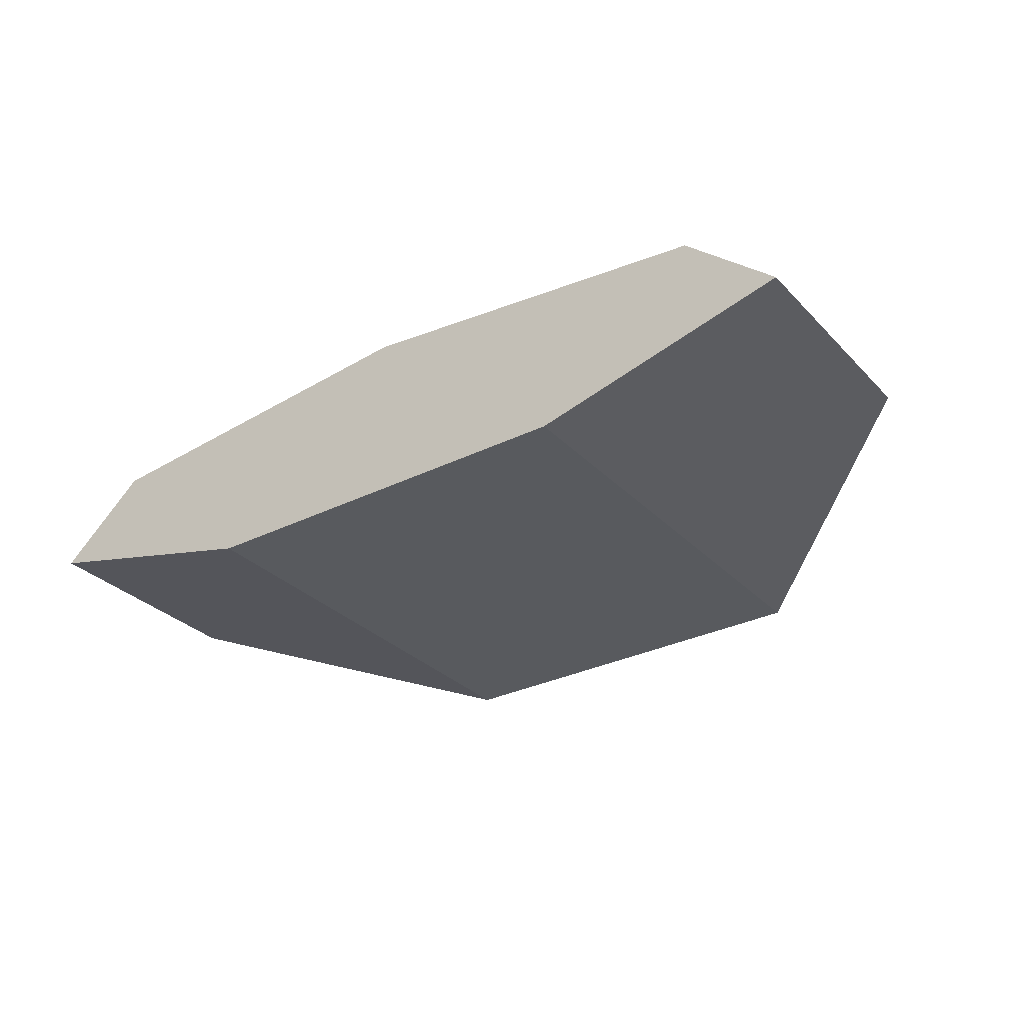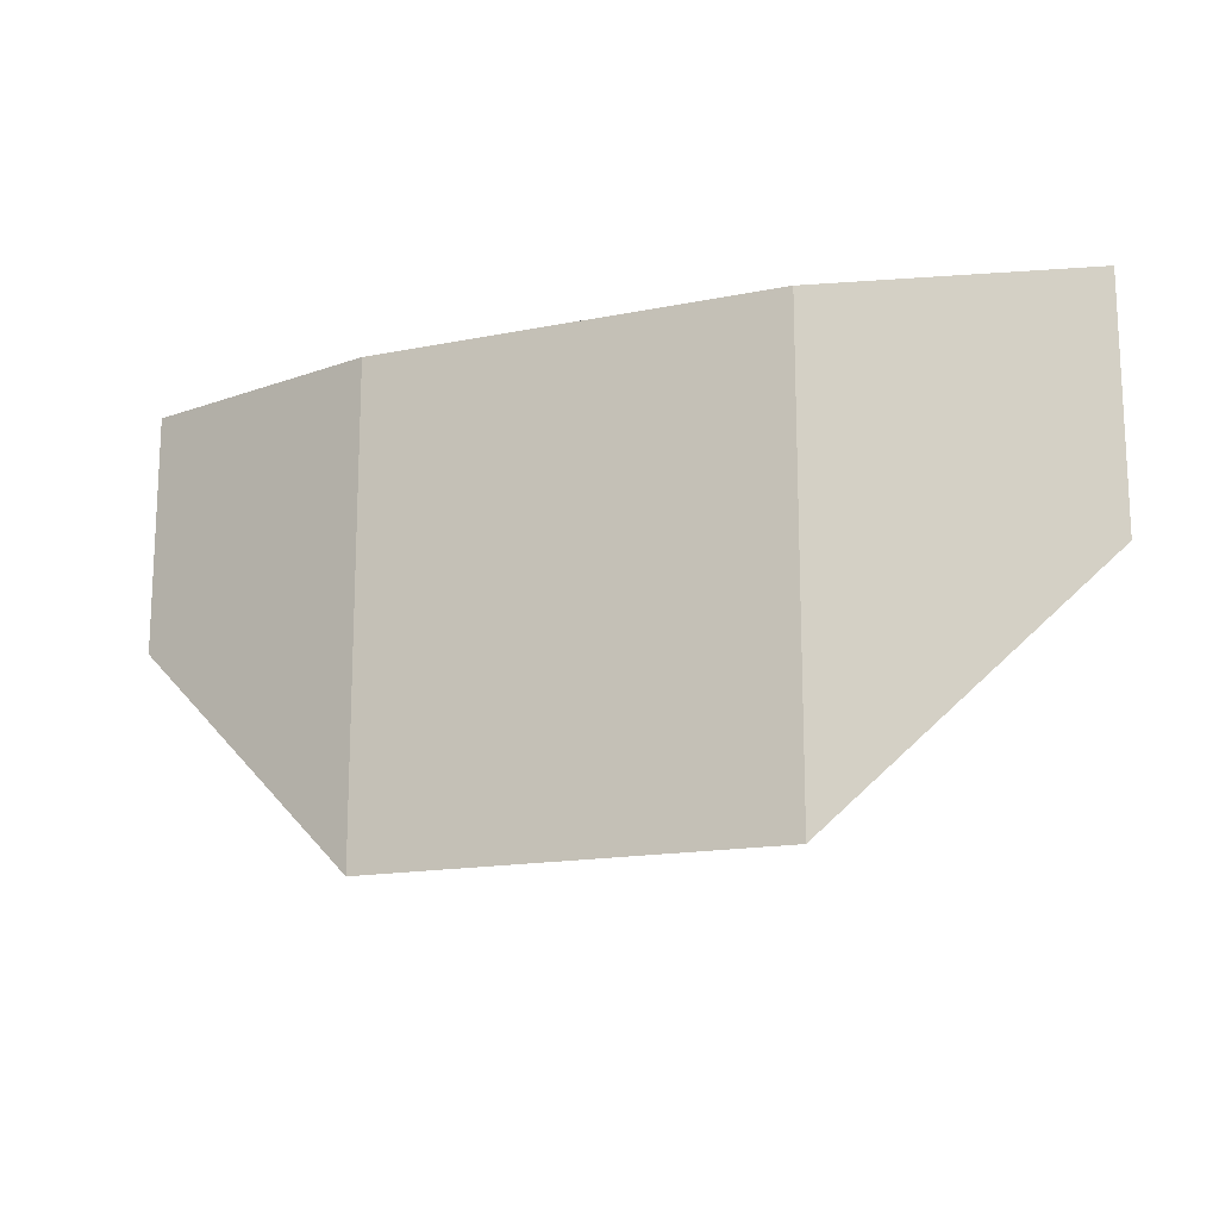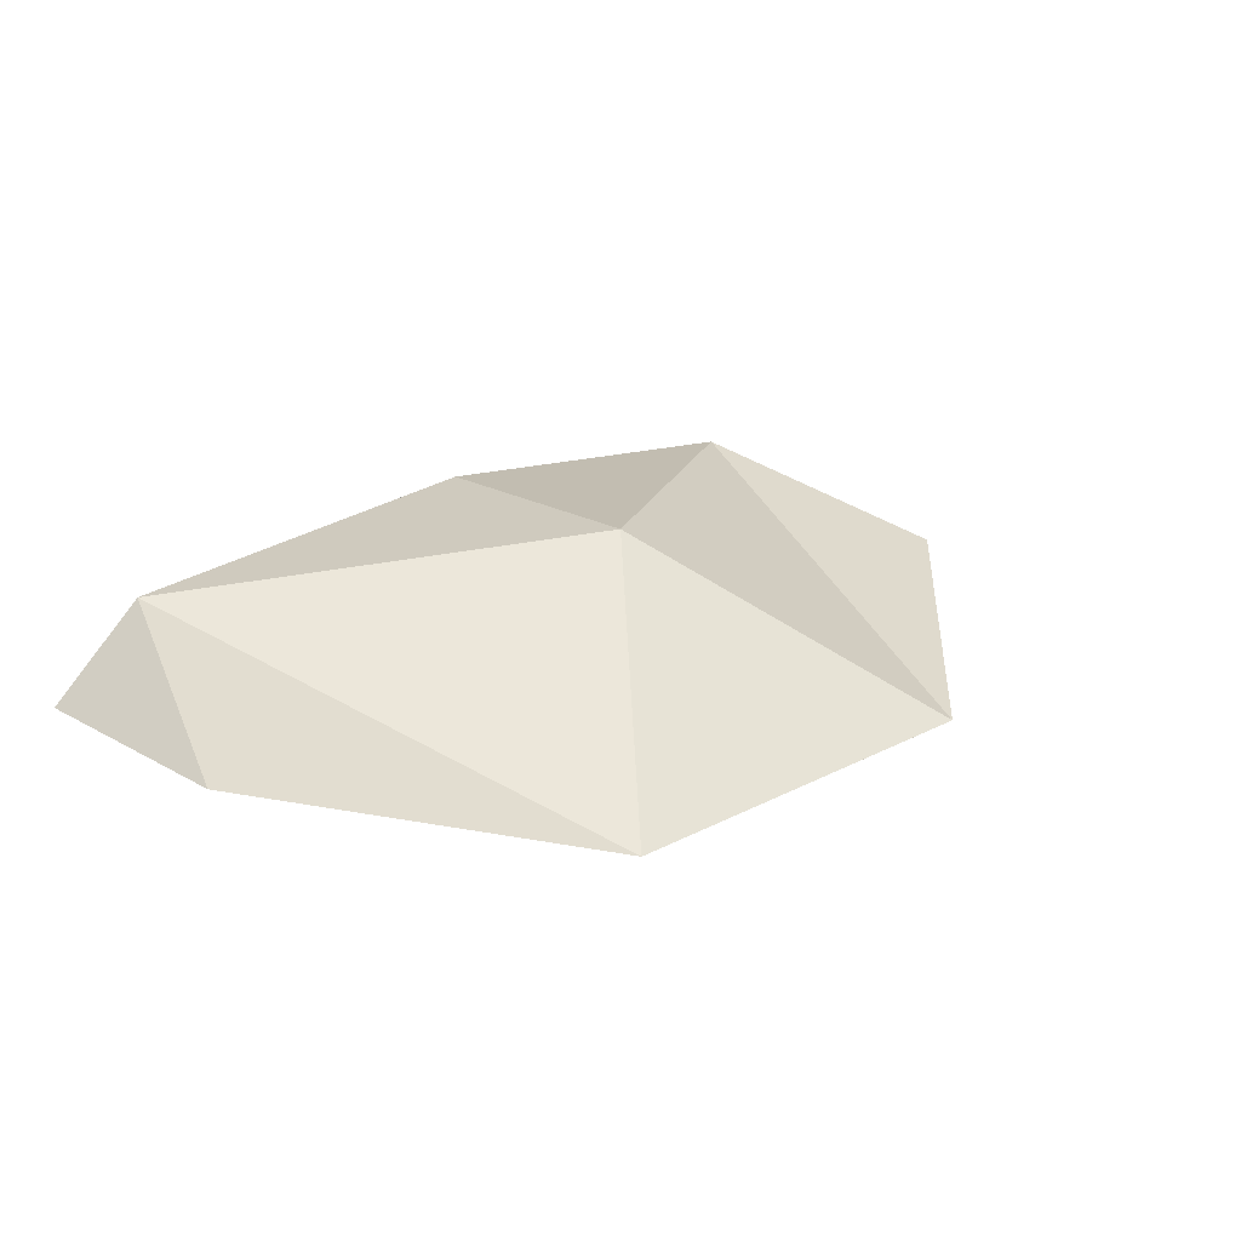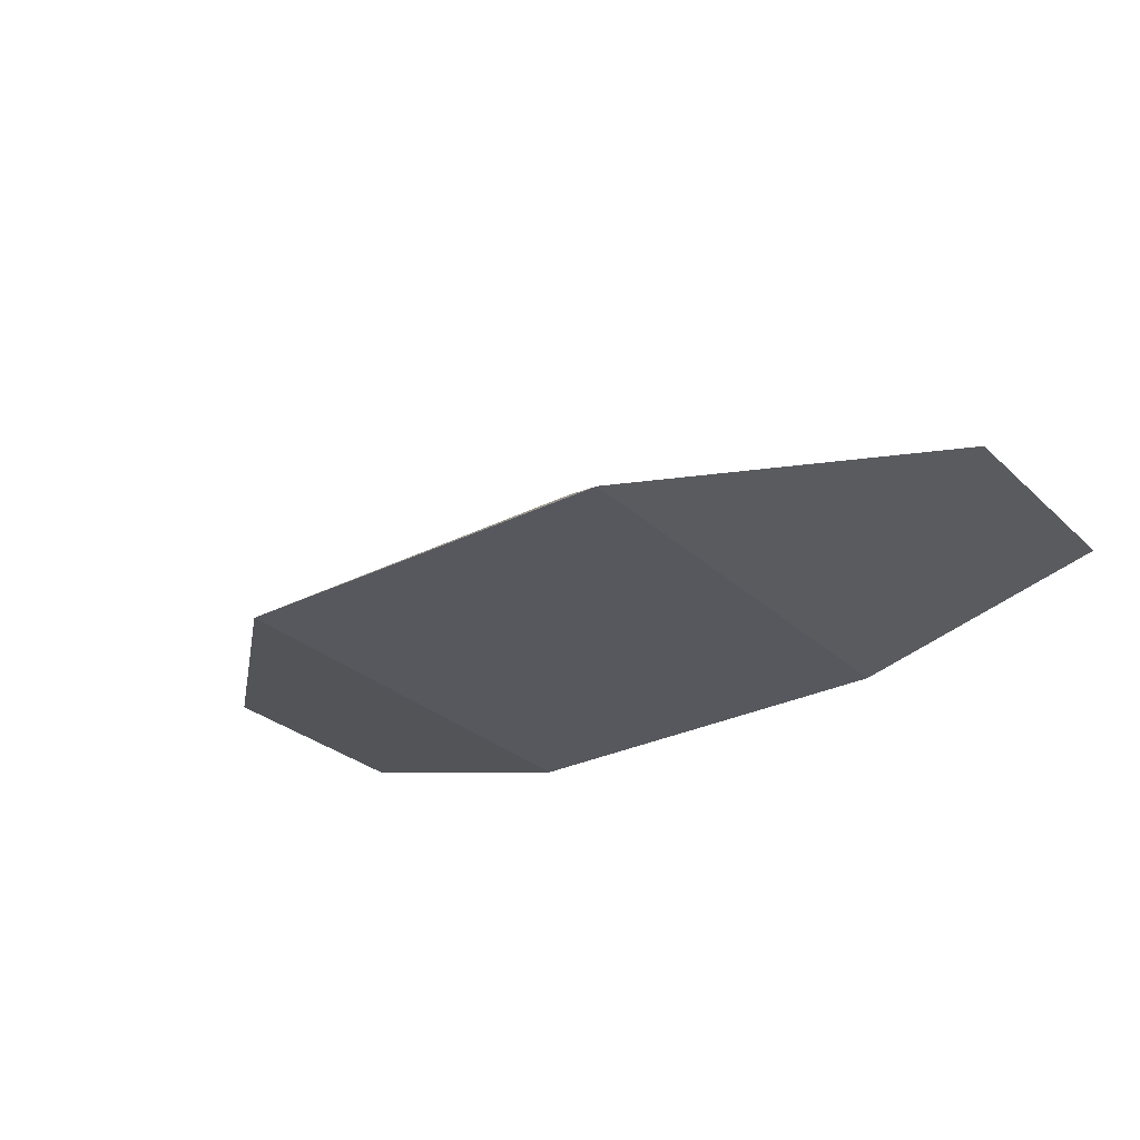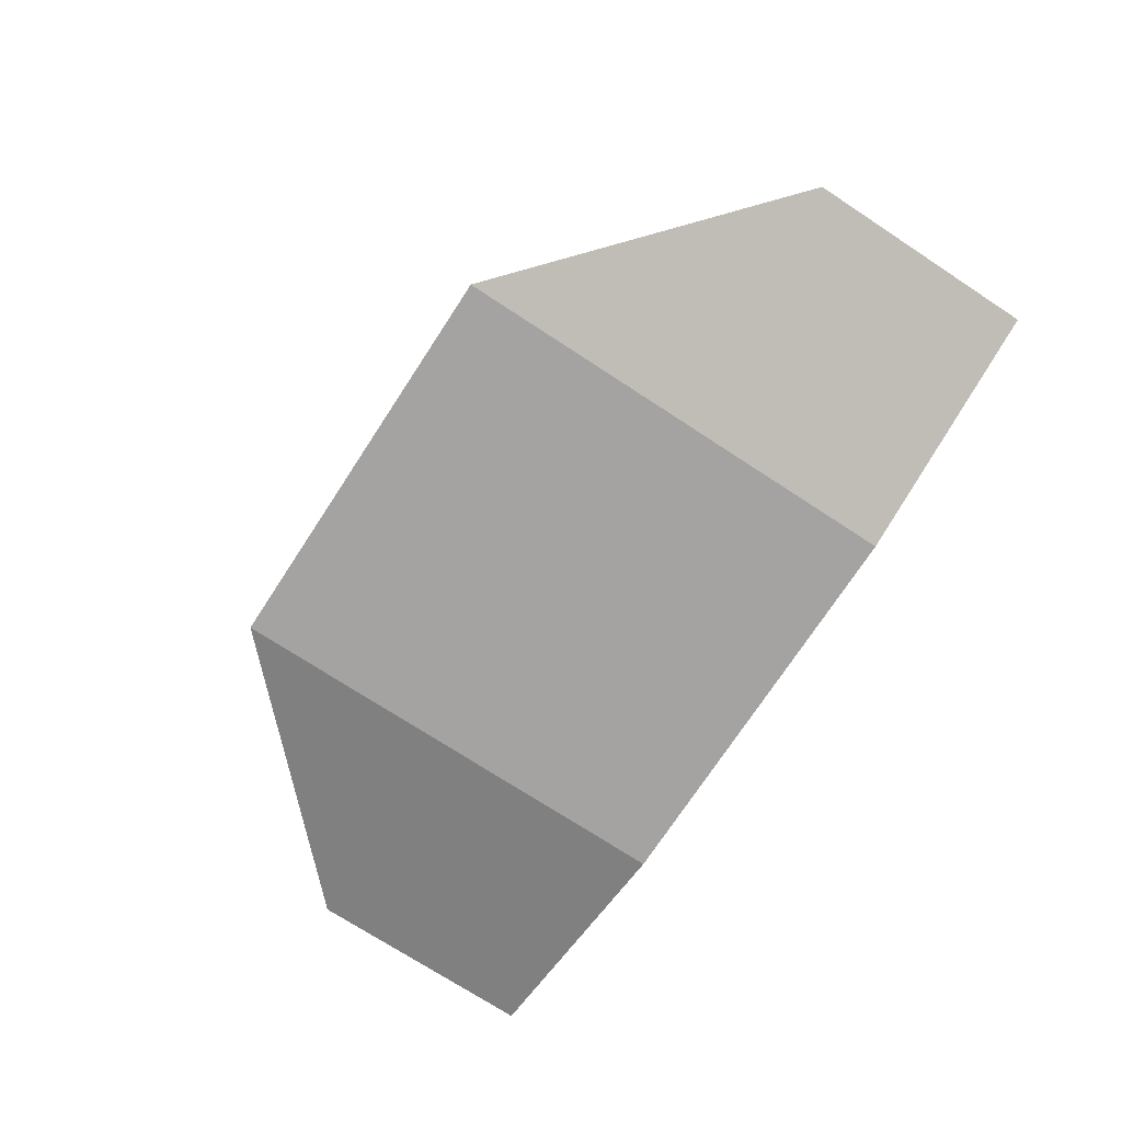
<metadata>
{"format":"obj","ext":"obj","renderer":"f3d","projection":"perspective","resolution":1024,"background":"white","views":[{"elev":-30.8,"azim":35.3,"up":"+Y"},{"elev":-15.7,"azim":22.9,"up":"+Z"},{"elev":20.3,"azim":135.9,"up":"+Y"},{"elev":-28.9,"azim":-143.3,"up":"+Y"},{"elev":-73.1,"azim":-123.2,"up":"+Y"}]}
</metadata>
<code>
v 0 0.165 0.2999
v 0.7818 0.08971 0.2999
v 0.9749 -0.07949 0.2999
v 0.4339 -0.2152 0.2999
v -0.4339 -0.2152 0.2999
v -0.9749 -0.07949 0.2999
v -0.7818 0.08971 0.2999
v 0.9749 -0.07949 -0.2001
v 0.4339 -0.2152 -0.7001
v -0.4339 -0.2152 -0.7001
v -0.9749 -0.07949 -0.2001
v 0 0.165 -0.2001
f 5 7 6
f 5 6 11
f 4 5 10
f 4 9 8
f 2 3 8
f 6 7 11
f 8 9 2
f 11 7 10
f 9 10 12
f 10 7 12
f 2 9 12
f 1 2 12
f 7 1 12
f 1 7 2
f 2 7 3
f 3 7 4
f 4 7 5
f 5 11 10
f 4 10 9
f 4 8 3

</code>
